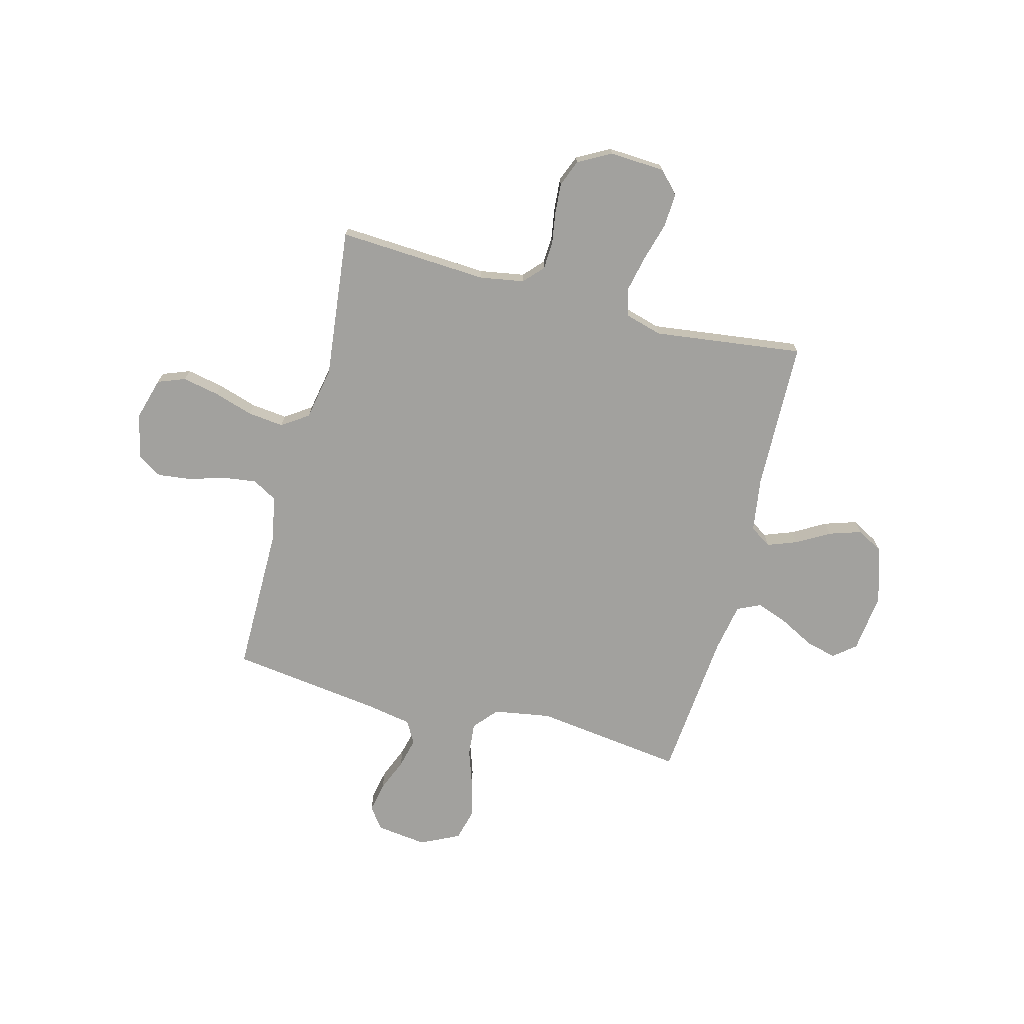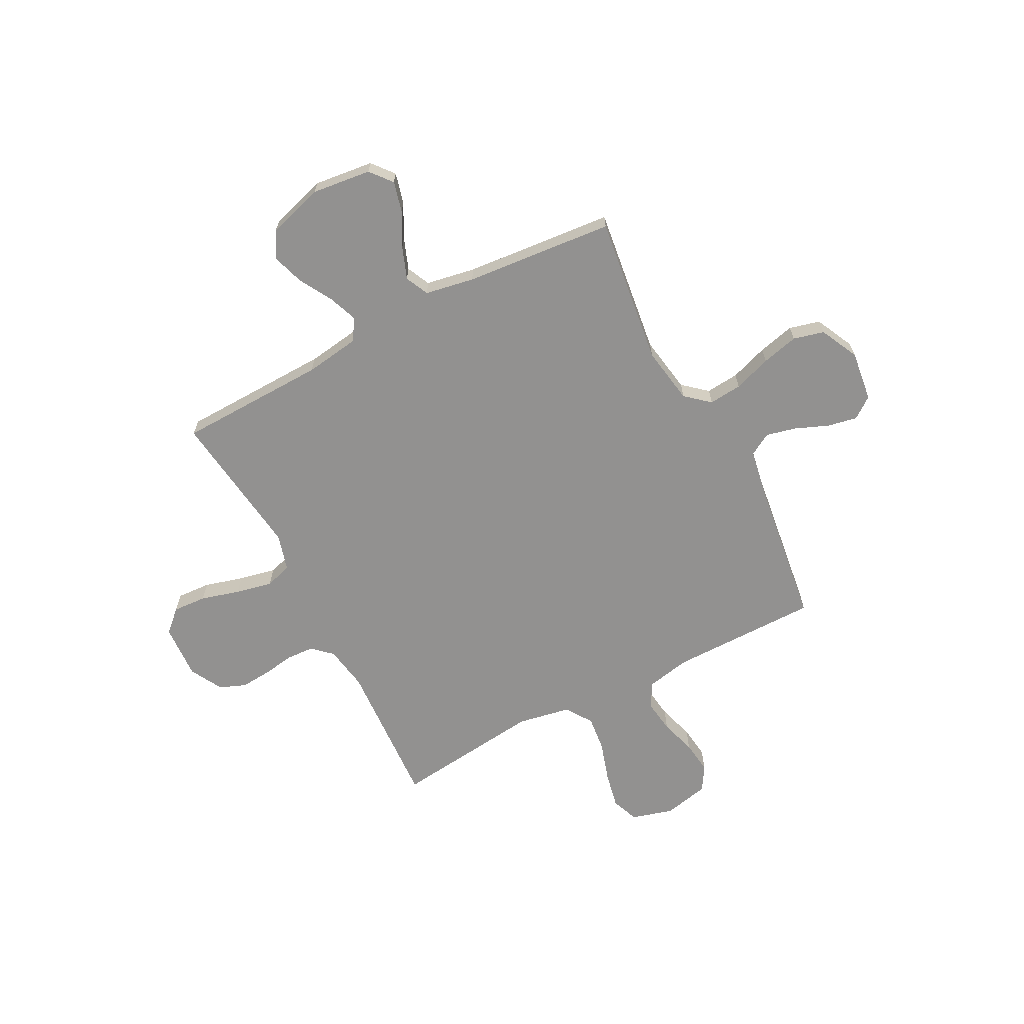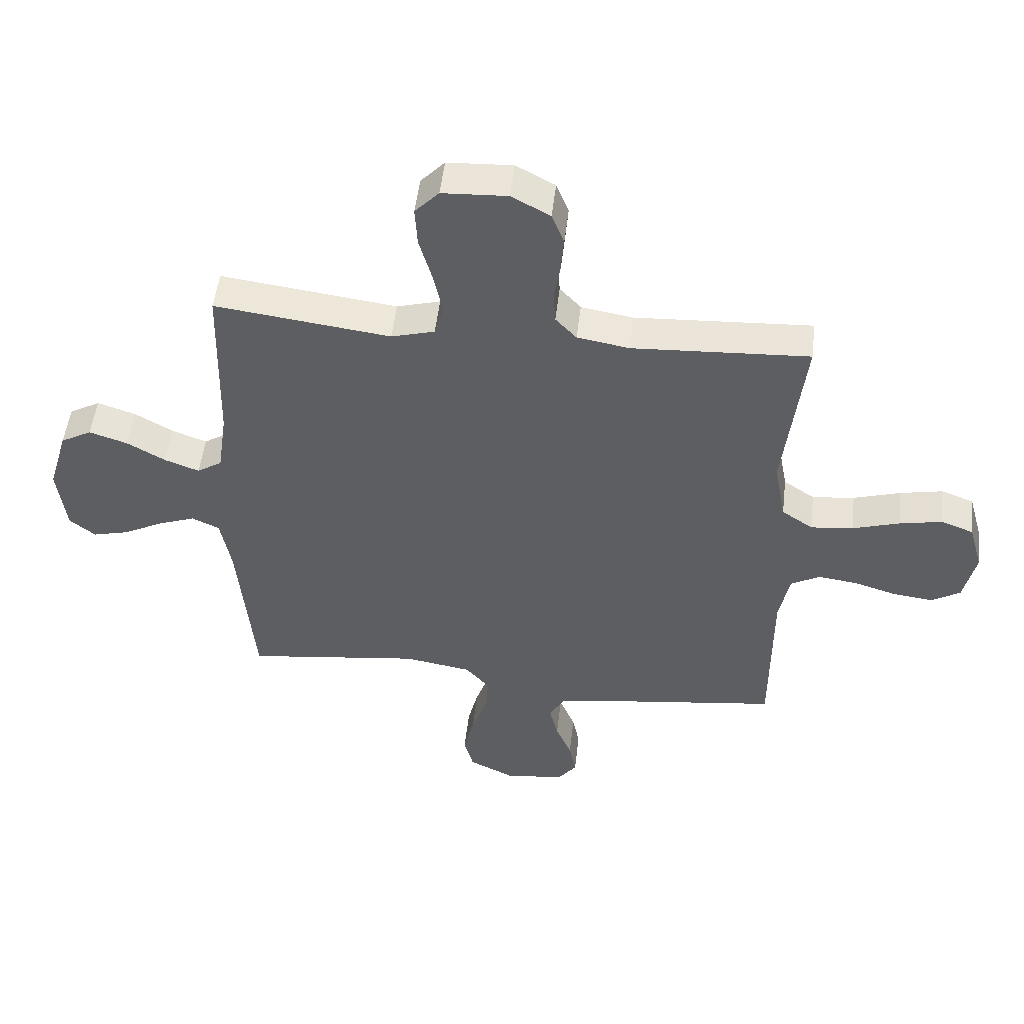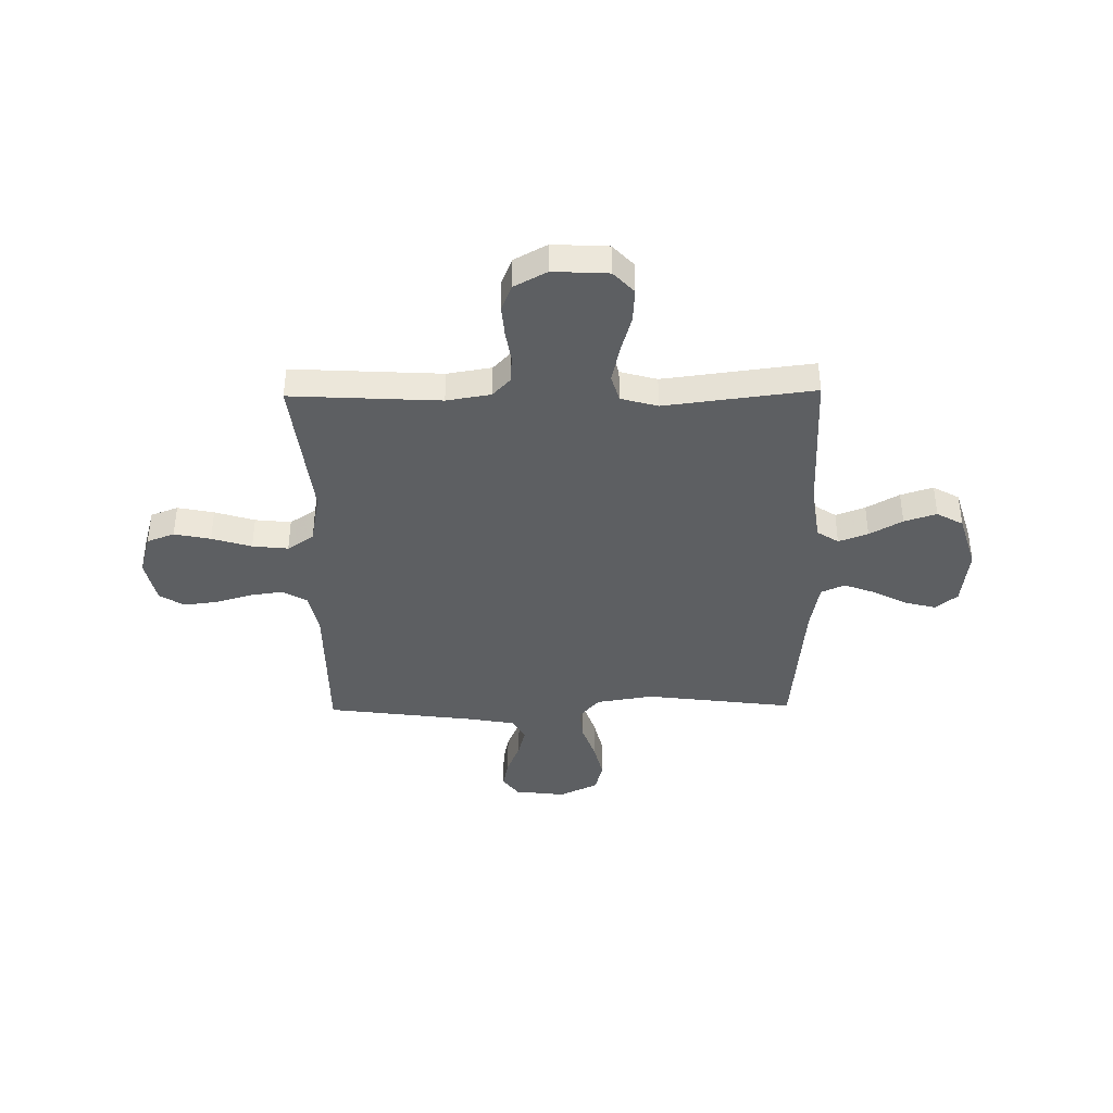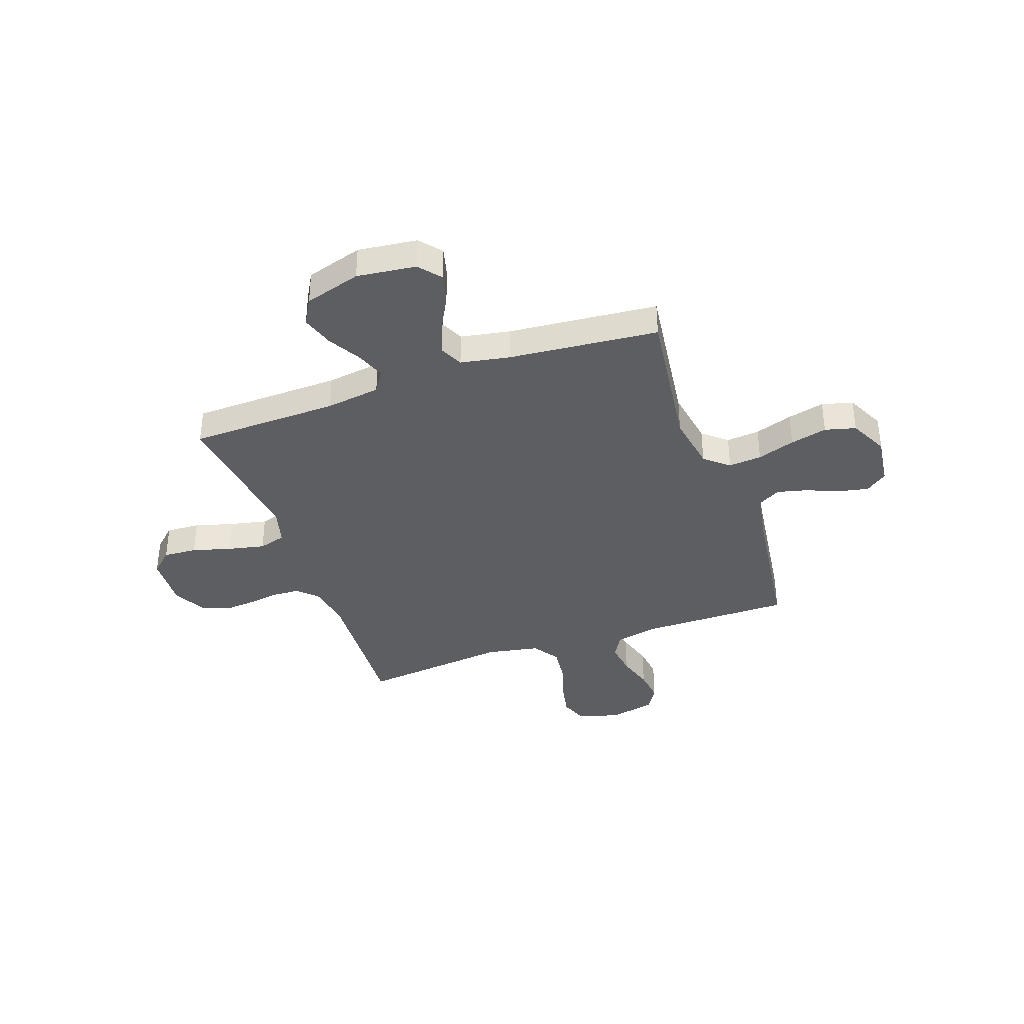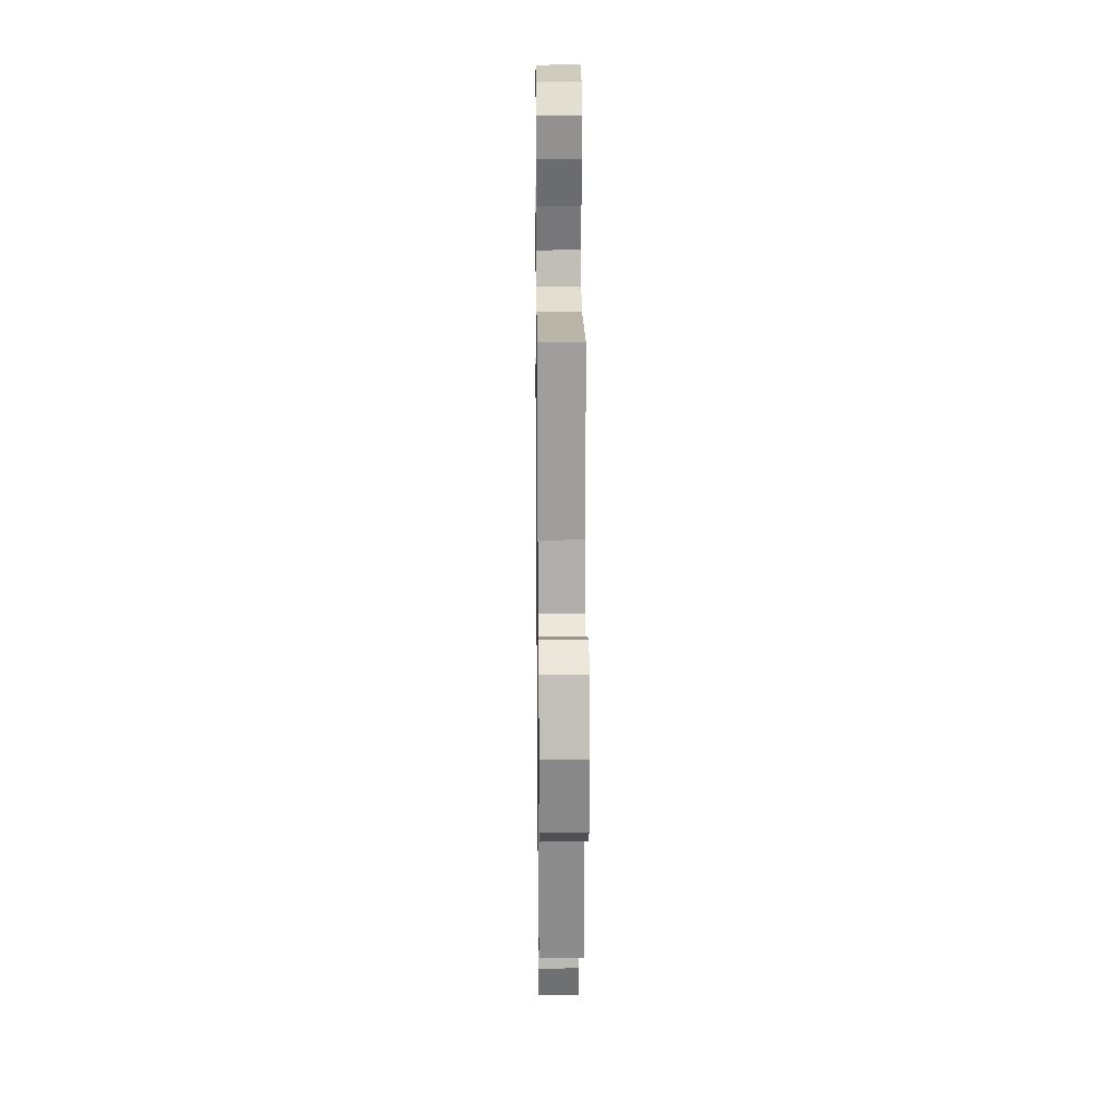
<metadata>
{"format":"obj","ext":"obj","renderer":"f3d","projection":"perspective","resolution":1024,"background":"white","views":[{"elev":-72.0,"azim":-14.7,"up":"+Y"},{"elev":-66.1,"azim":117.6,"up":"+Y"},{"elev":51.0,"azim":-173.4,"up":"+Z"},{"elev":-39.6,"azim":0.9,"up":"+Y"},{"elev":-37.3,"azim":109.4,"up":"+Y"},{"elev":20.6,"azim":89.4,"up":"+Z"}]}
</metadata>
<code>
v 0.5 0.07 -0.5
v 0.2 0.07 -0.461
v 0.085 0.07 -0.48
v 0.044 0.07 -0.528
v 0.05 0.07 -0.595
v 0.076 0.07 -0.671
v 0.094 0.07 -0.745
v 0.078 0.07 -0.807
v 0 0.07 -0.845
v -0.102 0.07 -0.832
v -0.134 0.07 -0.789
v -0.122 0.07 -0.729
v -0.095 0.07 -0.663
v -0.08 0.07 -0.602
v -0.106 0.07 -0.557
v -0.2 0.07 -0.54
v -0.5 0.07 -0.5
v -0.5 0.07 -0.2
v -0.518 0.07 -0.111
v -0.567 0.07 -0.083
v -0.634 0.07 -0.092
v -0.707 0.07 -0.114
v -0.774 0.07 -0.122
v -0.823 0.07 -0.092
v -0.843 0.07 0
v -0.819 0.07 0.084
v -0.764 0.07 0.105
v -0.691 0.07 0.09
v -0.611 0.07 0.065
v -0.539 0.07 0.057
v -0.486 0.07 0.093
v -0.466 0.07 0.2
v -0.5 0.07 0.5
v -0.2 0.07 0.483
v -0.111 0.07 0.498
v -0.075 0.07 0.537
v -0.072 0.07 0.592
v -0.082 0.07 0.655
v -0.087 0.07 0.718
v -0.066 0.07 0.771
v 0 0.07 0.807
v 0.111 0.07 0.801
v 0.152 0.07 0.757
v 0.148 0.07 0.689
v 0.126 0.07 0.611
v 0.11 0.07 0.537
v 0.126 0.07 0.483
v 0.2 0.07 0.462
v 0.5 0.07 0.5
v 0.508 0.07 0.2
v 0.524 0.07 0.09
v 0.567 0.07 0.062
v 0.626 0.07 0.084
v 0.692 0.07 0.122
v 0.757 0.07 0.143
v 0.81 0.07 0.113
v 0.844 0.07 0
v 0.83 0.07 -0.119
v 0.786 0.07 -0.155
v 0.724 0.07 -0.139
v 0.656 0.07 -0.103
v 0.592 0.07 -0.079
v 0.545 0.07 -0.101
v 0.527 0.07 -0.2
v 0.5 0 -0.5
v 0.2 0 -0.461
v 0.085 0 -0.48
v 0.044 0 -0.528
v 0.05 0 -0.595
v 0.076 0 -0.671
v 0.094 0 -0.745
v 0.078 0 -0.807
v 0 0 -0.845
v -0.102 0 -0.832
v -0.134 0 -0.789
v -0.122 0 -0.729
v -0.095 0 -0.663
v -0.08 0 -0.602
v -0.106 0 -0.557
v -0.2 0 -0.54
v -0.5 0 -0.5
v -0.5 0 -0.2
v -0.518 0 -0.111
v -0.567 0 -0.083
v -0.634 0 -0.092
v -0.707 0 -0.114
v -0.774 0 -0.122
v -0.823 0 -0.092
v -0.843 0 0
v -0.819 0 0.084
v -0.764 0 0.105
v -0.691 0 0.09
v -0.611 0 0.065
v -0.539 0 0.057
v -0.486 0 0.093
v -0.466 0 0.2
v -0.5 0 0.5
v -0.2 0 0.483
v -0.111 0 0.498
v -0.075 0 0.537
v -0.072 0 0.592
v -0.082 0 0.655
v -0.087 0 0.718
v -0.066 0 0.771
v 0 0 0.807
v 0.111 0 0.801
v 0.152 0 0.757
v 0.148 0 0.689
v 0.126 0 0.611
v 0.11 0 0.537
v 0.126 0 0.483
v 0.2 0 0.462
v 0.5 0 0.5
v 0.508 0 0.2
v 0.524 0 0.09
v 0.567 0 0.062
v 0.626 0 0.084
v 0.692 0 0.122
v 0.757 0 0.143
v 0.81 0 0.113
v 0.844 0 0
v 0.83 0 -0.119
v 0.786 0 -0.155
v 0.724 0 -0.139
v 0.656 0 -0.103
v 0.592 0 -0.079
v 0.545 0 -0.101
v 0.527 0 -0.2
f 59 60 61
f 58 59 61
f 57 58 61
f 56 57 61
f 55 56 61
f 54 55 61
f 53 54 61
f 52 53 61 62
f 51 52 62 63
f 48 49 50
f 51 63 64
f 50 51 64
f 48 50 64
f 47 48 64
f 43 44 45
f 42 43 45
f 41 42 45
f 40 41 45
f 39 40 45
f 38 39 45
f 37 38 45
f 36 37 45 46
f 35 36 46 47
f 32 33 34
f 64 1 2
f 47 64 2
f 35 47 2
f 34 35 2
f 32 34 2
f 31 32 2
f 27 28 29
f 26 27 29
f 25 26 29
f 24 25 29
f 23 24 29
f 22 23 29
f 21 22 29
f 20 21 29 30
f 16 17 18
f 15 16 18 19
f 11 12 13
f 10 11 13
f 9 10 13
f 8 9 13
f 7 8 13
f 6 7 13
f 5 6 13
f 4 5 13 14
f 3 4 14 15
f 30 31 2
f 20 30 2
f 19 20 2
f 19 2 3
f 3 15 19
f 125 124 123
f 125 123 122
f 125 122 121
f 125 121 120
f 125 120 119
f 125 119 118
f 125 118 117
f 126 125 117 116
f 127 126 116 115
f 114 113 112
f 128 127 115
f 128 115 114
f 128 114 112
f 128 112 111
f 109 108 107
f 109 107 106
f 109 106 105
f 109 105 104
f 109 104 103
f 109 103 102
f 109 102 101
f 110 109 101 100
f 111 110 100 99
f 98 97 96
f 66 65 128
f 66 128 111
f 66 111 99
f 66 99 98
f 66 98 96
f 66 96 95
f 93 92 91
f 93 91 90
f 93 90 89
f 93 89 88
f 93 88 87
f 93 87 86
f 93 86 85
f 94 93 85 84
f 82 81 80
f 83 82 80 79
f 77 76 75
f 77 75 74
f 77 74 73
f 77 73 72
f 77 72 71
f 77 71 70
f 77 70 69
f 78 77 69 68
f 79 78 68 67
f 66 95 94
f 66 94 84
f 66 84 83
f 67 66 83
f 83 79 67
f 1 65 66 2
f 2 66 67 3
f 3 67 68 4
f 4 68 69 5
f 5 69 70 6
f 6 70 71 7
f 7 71 72 8
f 8 72 73 9
f 9 73 74 10
f 10 74 75 11
f 11 75 76 12
f 12 76 77 13
f 13 77 78 14
f 14 78 79 15
f 15 79 80 16
f 16 80 81 17
f 17 81 82 18
f 18 82 83 19
f 19 83 84 20
f 20 84 85 21
f 21 85 86 22
f 22 86 87 23
f 23 87 88 24
f 24 88 89 25
f 25 89 90 26
f 26 90 91 27
f 27 91 92 28
f 28 92 93 29
f 29 93 94 30
f 30 94 95 31
f 31 95 96 32
f 32 96 97 33
f 33 97 98 34
f 34 98 99 35
f 35 99 100 36
f 36 100 101 37
f 37 101 102 38
f 38 102 103 39
f 39 103 104 40
f 40 104 105 41
f 41 105 106 42
f 42 106 107 43
f 43 107 108 44
f 44 108 109 45
f 45 109 110 46
f 46 110 111 47
f 47 111 112 48
f 48 112 113 49
f 49 113 114 50
f 50 114 115 51
f 51 115 116 52
f 52 116 117 53
f 53 117 118 54
f 54 118 119 55
f 55 119 120 56
f 56 120 121 57
f 57 121 122 58
f 58 122 123 59
f 59 123 124 60
f 60 124 125 61
f 61 125 126 62
f 62 126 127 63
f 63 127 128 64
f 64 128 65 1

</code>
